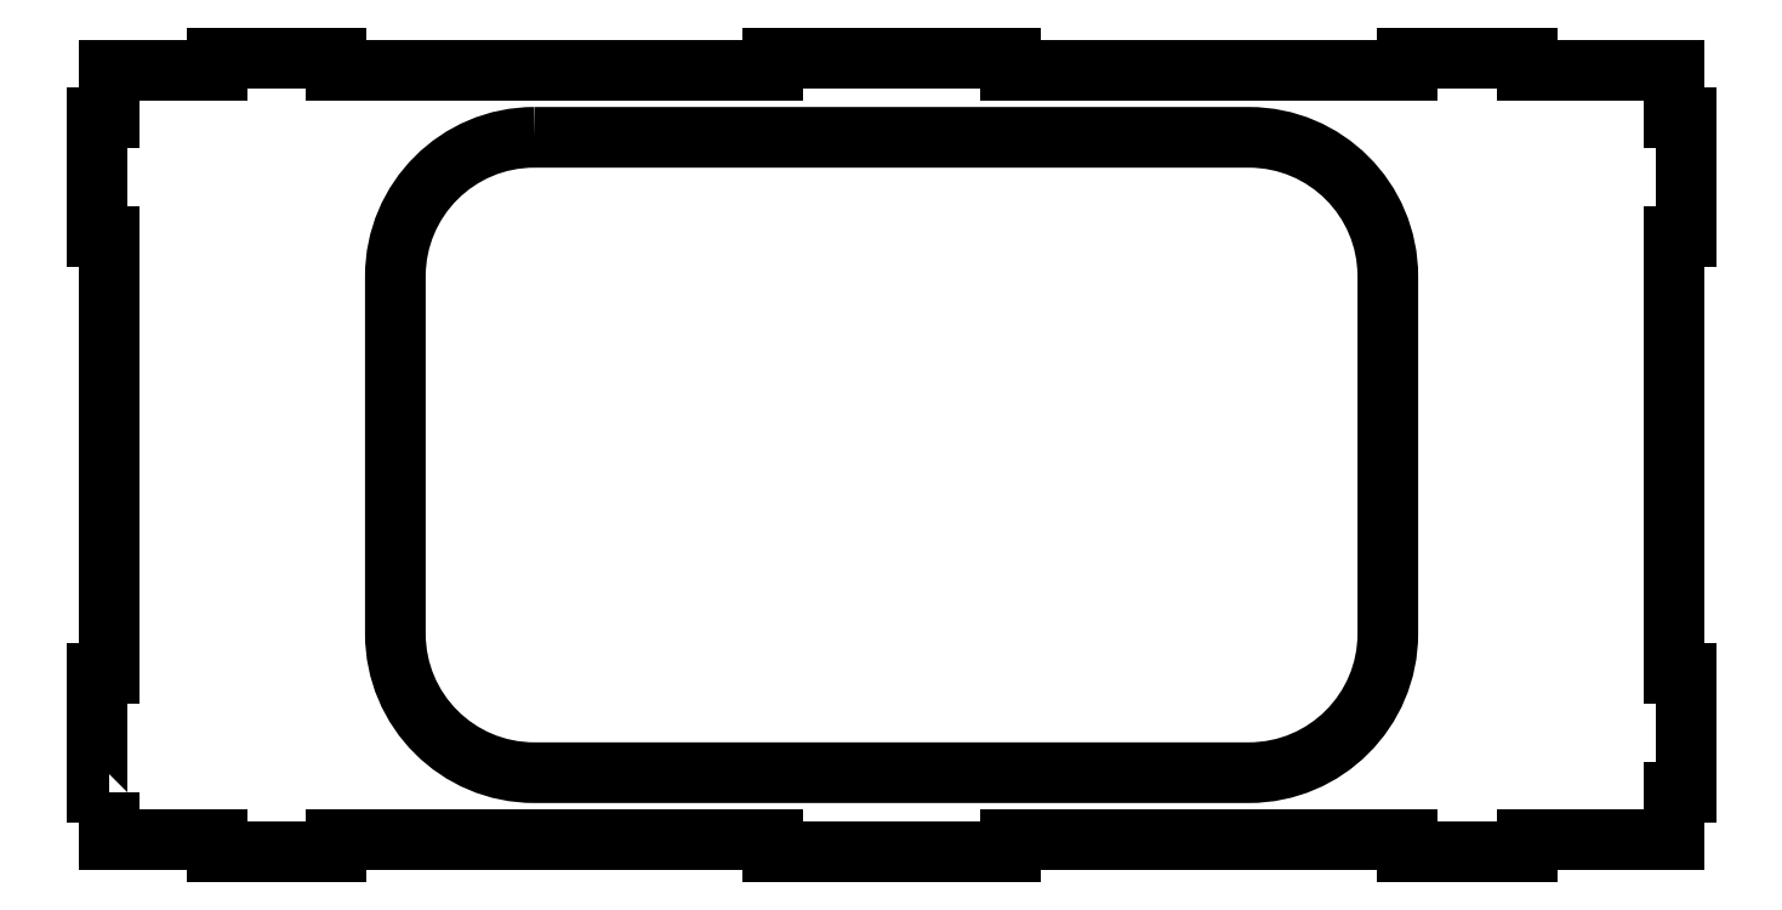
<metadata>
{"format":"dxf","ext":"dxf","renderer":"ezdxf+matplotlib","layout":"modelspace","background":"white","min_lineweight":24,"dpi":150}
</metadata>
<code>
0
SECTION
2
ENTITIES
0
LWPOLYLINE
8
0
90
8
70
1
43
0
10
-290
20
-20
10
-110
20
-20
42
-0.4142
10
-75
20
-55
10
-75
20
-145
42
-0.4142
10
-110
20
-180
10
-290
20
-180
42
-0.4142
10
-325
20
-145
10
-325
20
-55
42
-0.4142
0
LWPOLYLINE
8
0
90
44
70
1
43
0
10
-397
20
-185
10
-397
20
-197
10
-370
20
-197
10
-370
20
-200
10
-340
20
-200
10
-340
20
-197
10
-230
20
-197
10
-230
20
-200
10
-170
20
-200
10
-170
20
-197
10
-70
20
-197
10
-70
20
-200
10
-40
20
-200
10
-40
20
-197
10
-3
20
-197
10
-3
20
-185
10
0
20
-185
10
0
20
-155
10
-3
20
-155
10
-3
20
-45
10
0
20
-45
10
0
20
-15
10
-3
20
-15
10
-3
20
-3
10
-40
20
-3
10
-40
20
0
10
-70
20
0
10
-70
20
-3
10
-170
20
-3
10
-170
20
0
10
-230
20
0
10
-230
20
-3
10
-340
20
-3
10
-340
20
0
10
-370
20
0
10
-370
20
-3
10
-397
20
-3
10
-397
20
-15
10
-400
20
-15
10
-400
20
-45
10
-397
20
-45
10
-397
20
-155
10
-400
20
-155
10
-400
20
-185
0
ENDSEC
0
EOF

</code>
